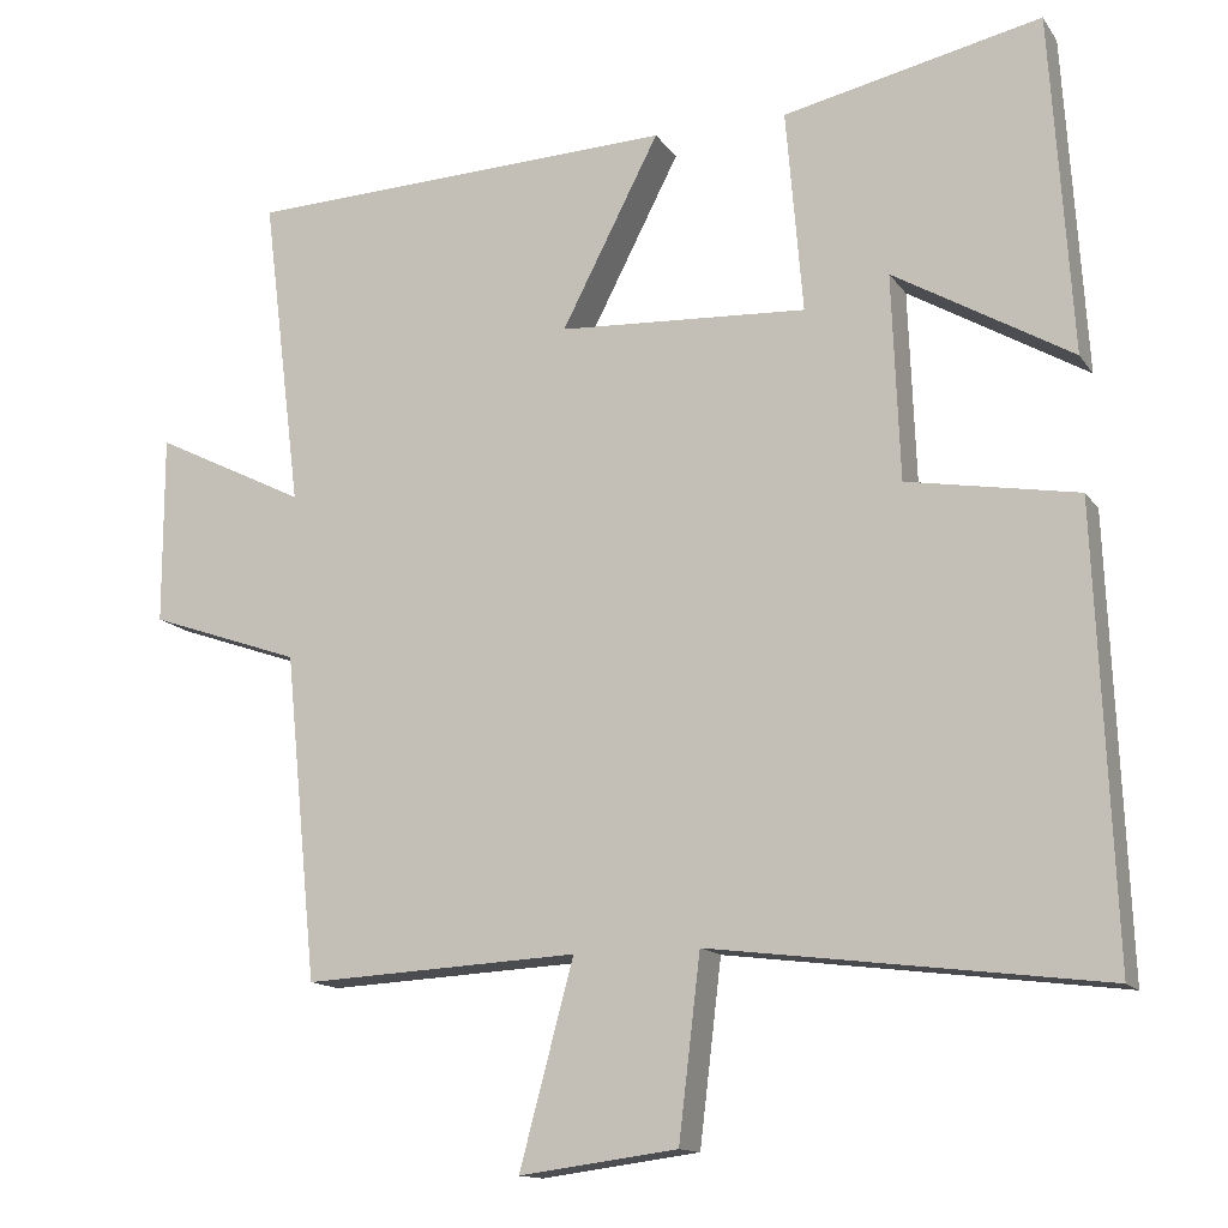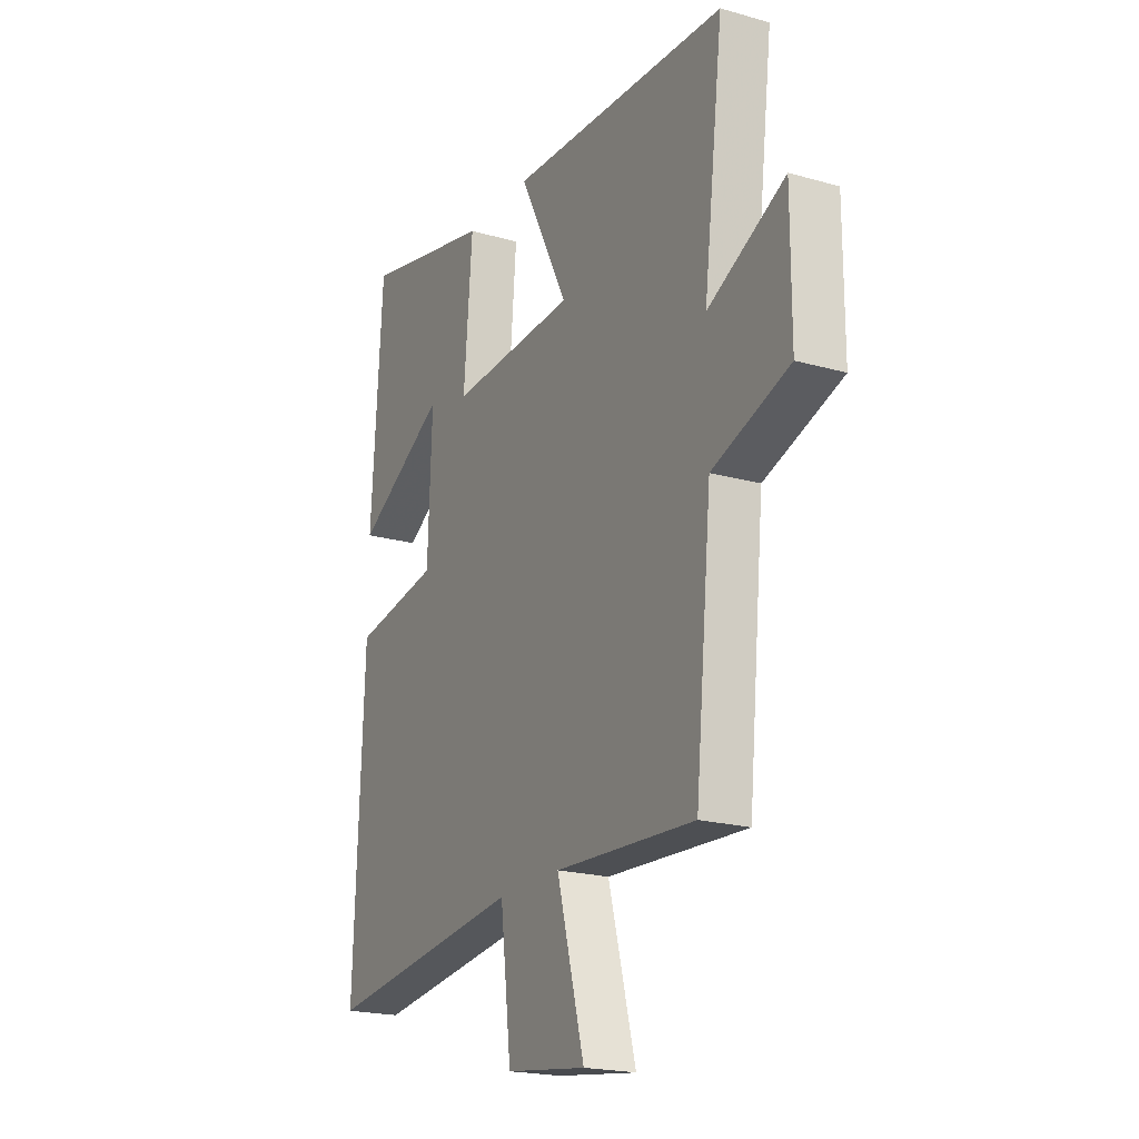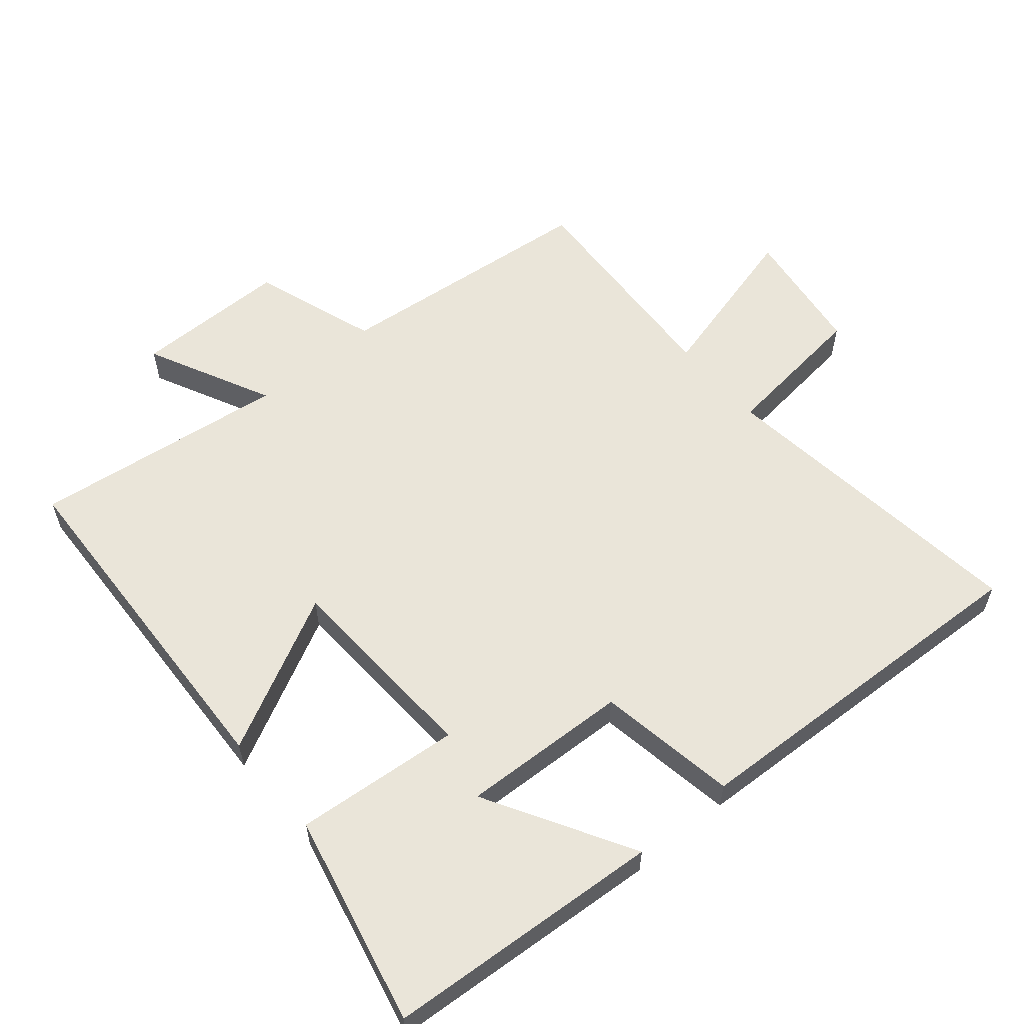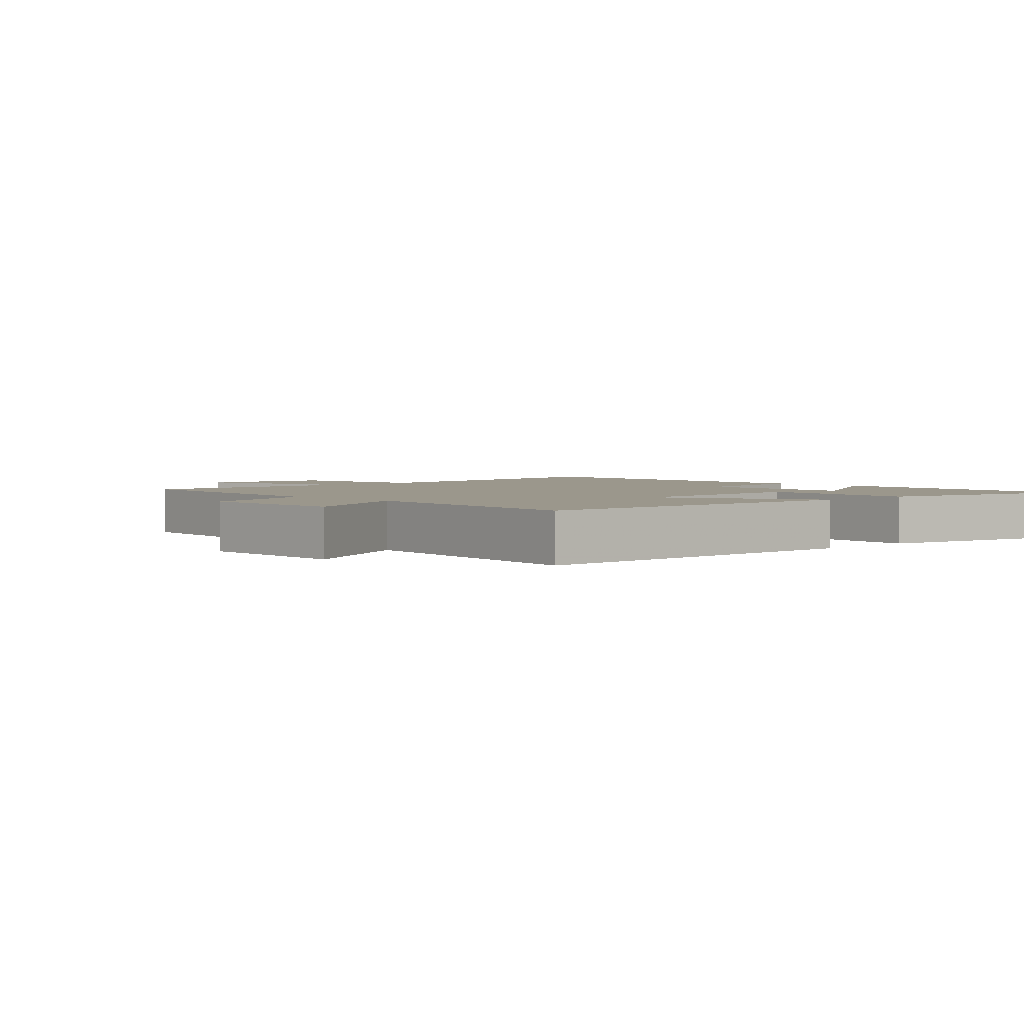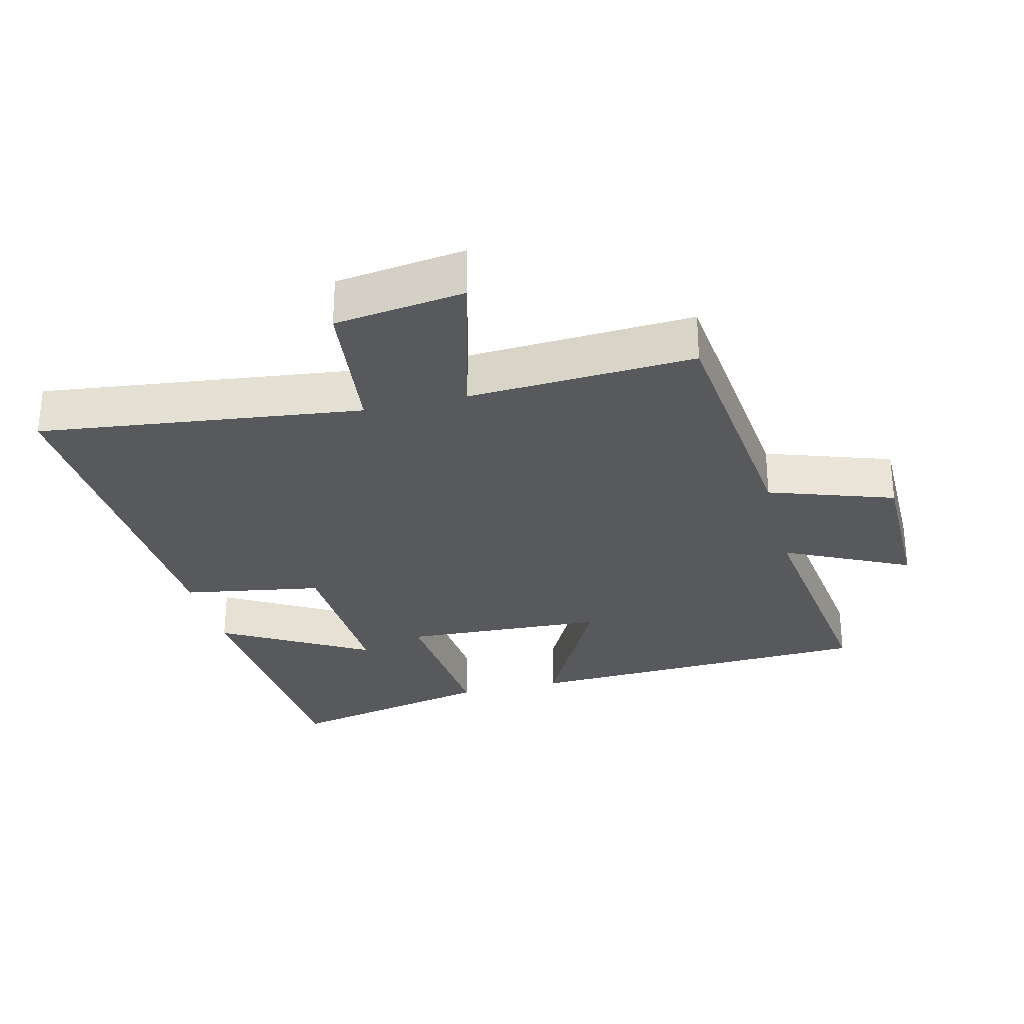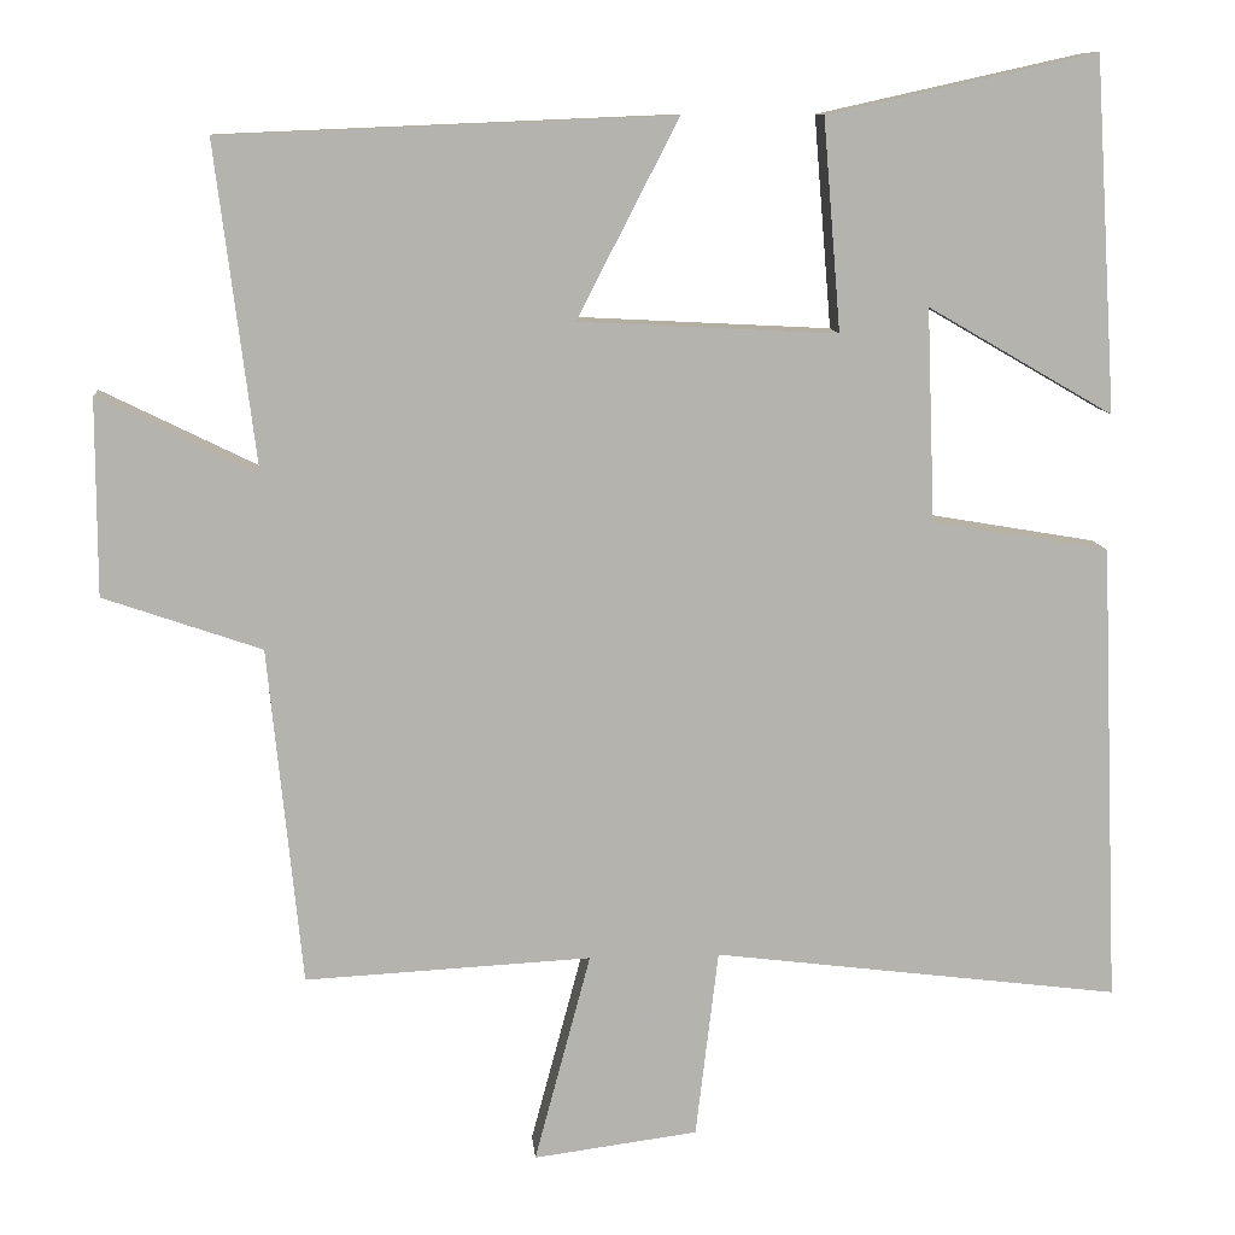
<metadata>
{"format":"obj","ext":"obj","renderer":"f3d","projection":"perspective","resolution":1024,"background":"white","views":[{"elev":-13.7,"azim":21.9,"up":"+Z"},{"elev":-20.4,"azim":-117.4,"up":"+Z"},{"elev":58.4,"azim":50.1,"up":"+Y"},{"elev":2.6,"azim":-43.6,"up":"+Y"},{"elev":-29.0,"azim":-165.9,"up":"+Y"},{"elev":10.6,"azim":-5.0,"up":"+Z"}]}
</metadata>
<code>
v 0.473 0.07 0.571
v 0.5 0.07 0.151
v 0.279 0.07 0.279
v 0.289 0.07 0.025
v 0.5 0.07 -0.011
v 0.523 0.07 -0.561
v 0.037 0.07 -0.5
v 0.01 0.07 -0.725
v -0.186 0.07 -0.751
v -0.119 0.07 -0.5
v -0.46 0.07 -0.518
v -0.5 0.07 -0.115
v -0.688 0.07 -0.05
v -0.688 0.07 0.184
v -0.5 0.07 0.091
v -0.548 0.07 0.478
v -0.013 0.07 0.5
v -0.134 0.07 0.265
v 0.174 0.07 0.249
v 0.153 0.07 0.5
v 0.473 0 0.571
v 0.5 0 0.151
v 0.279 0 0.279
v 0.289 0 0.025
v 0.5 0 -0.011
v 0.523 0 -0.561
v 0.037 0 -0.5
v 0.01 0 -0.725
v -0.186 0 -0.751
v -0.119 0 -0.5
v -0.46 0 -0.518
v -0.5 0 -0.115
v -0.688 0 -0.05
v -0.688 0 0.184
v -0.5 0 0.091
v -0.548 0 0.478
v -0.013 0 0.5
v -0.134 0 0.265
v 0.174 0 0.249
v 0.153 0 0.5
f 19 20 1
f 15 16 17 18
f 15 18 19
f 12 13 14 15
f 12 15 19
f 11 12 19
f 10 11 19
f 7 8 9 10
f 7 10 19
f 4 5 6 7
f 3 4 7 19
f 1 2 3
f 1 3 19
f 21 40 39
f 38 37 36 35
f 39 38 35
f 35 34 33 32
f 39 35 32
f 39 32 31
f 39 31 30
f 30 29 28 27
f 39 30 27
f 27 26 25 24
f 39 27 24 23
f 23 22 21
f 39 23 21
f 1 21 22 2
f 2 22 23 3
f 3 23 24 4
f 4 24 25 5
f 5 25 26 6
f 6 26 27 7
f 7 27 28 8
f 8 28 29 9
f 9 29 30 10
f 10 30 31 11
f 11 31 32 12
f 12 32 33 13
f 13 33 34 14
f 14 34 35 15
f 15 35 36 16
f 16 36 37 17
f 17 37 38 18
f 18 38 39 19
f 19 39 40 20
f 20 40 21 1

</code>
